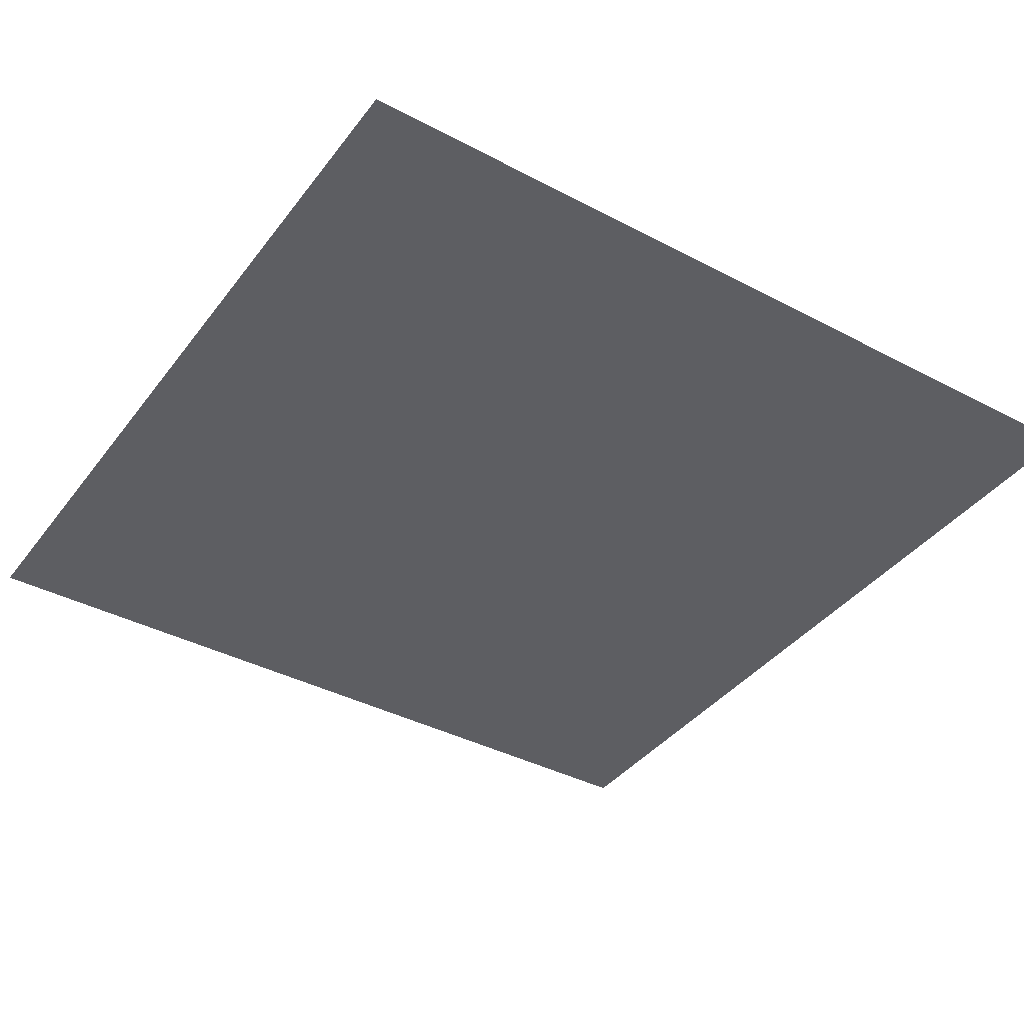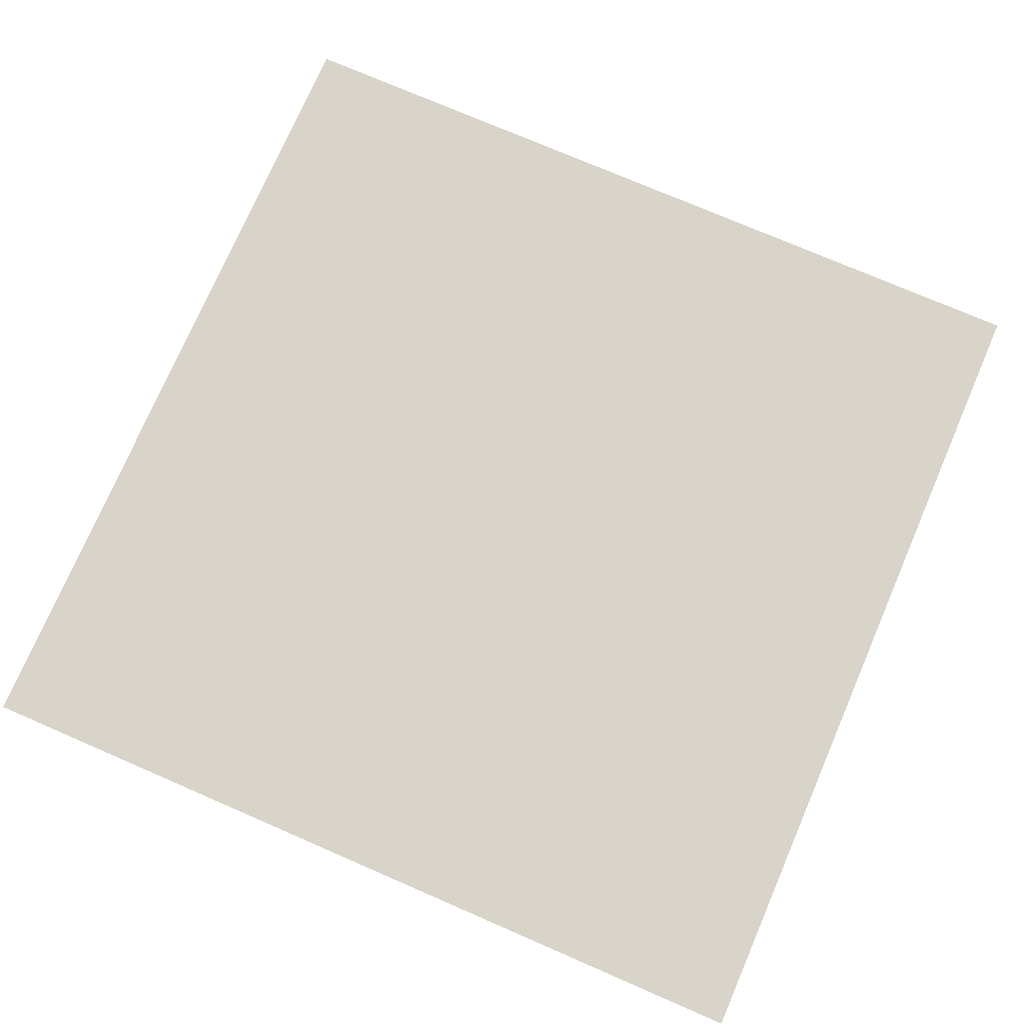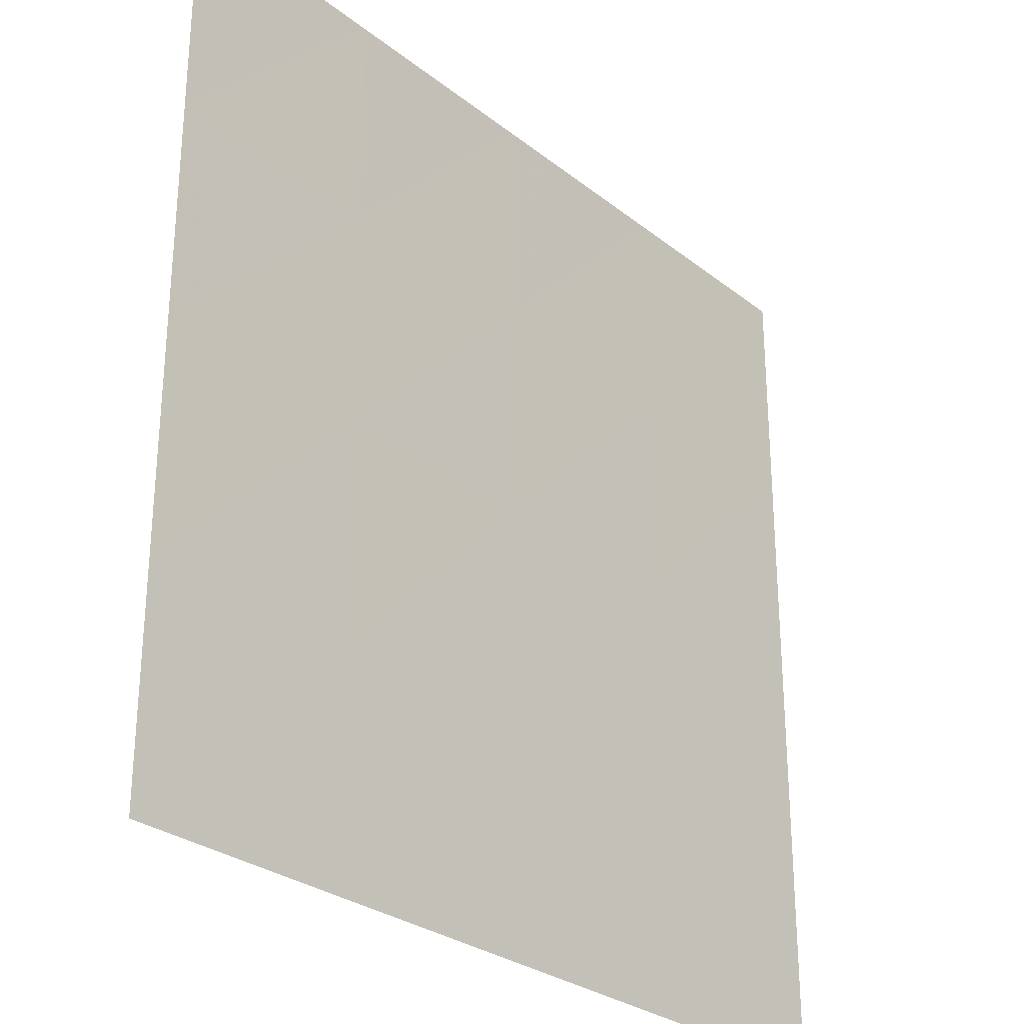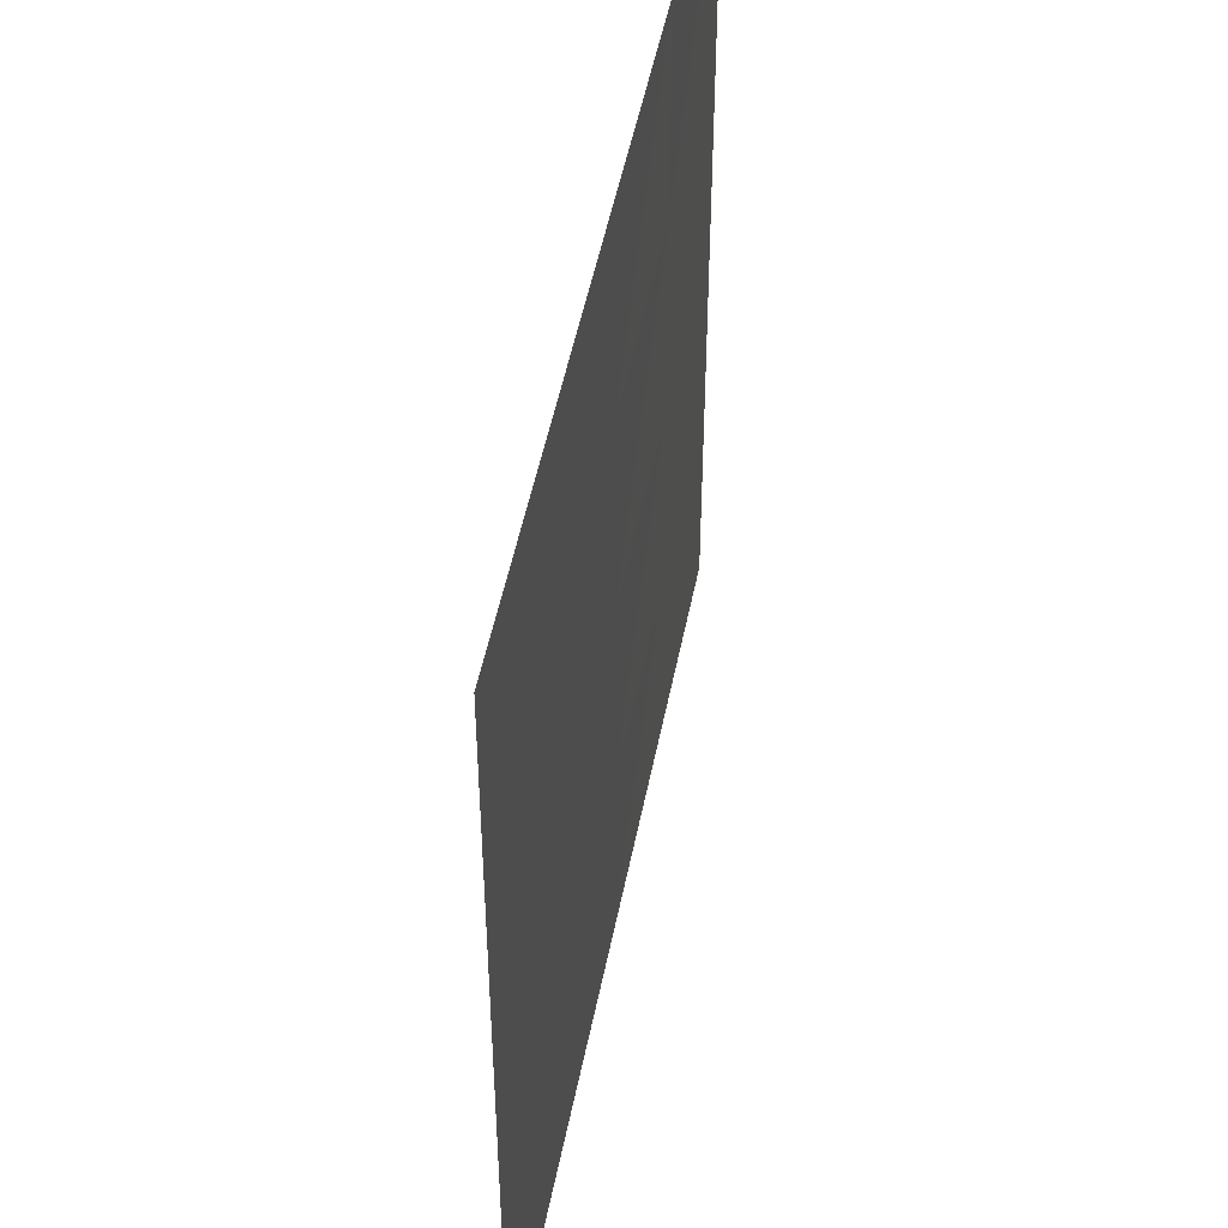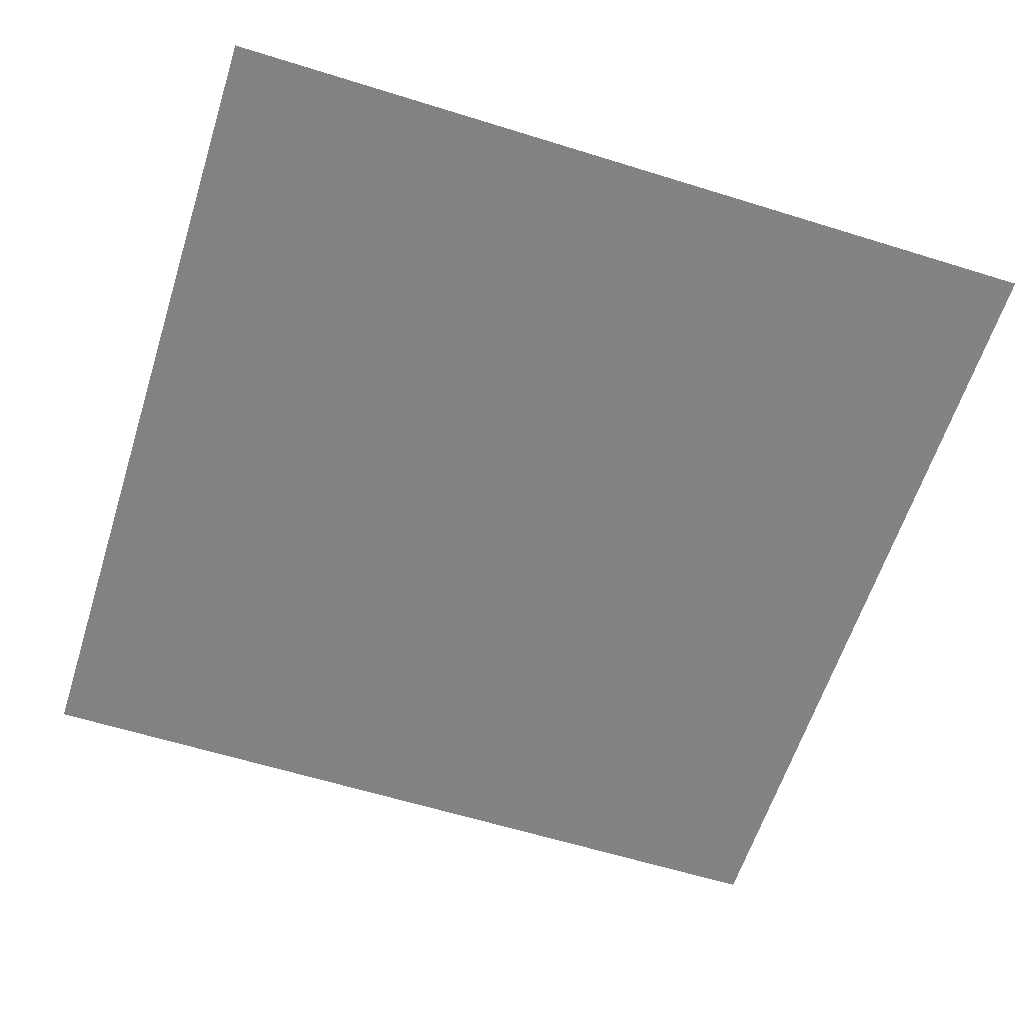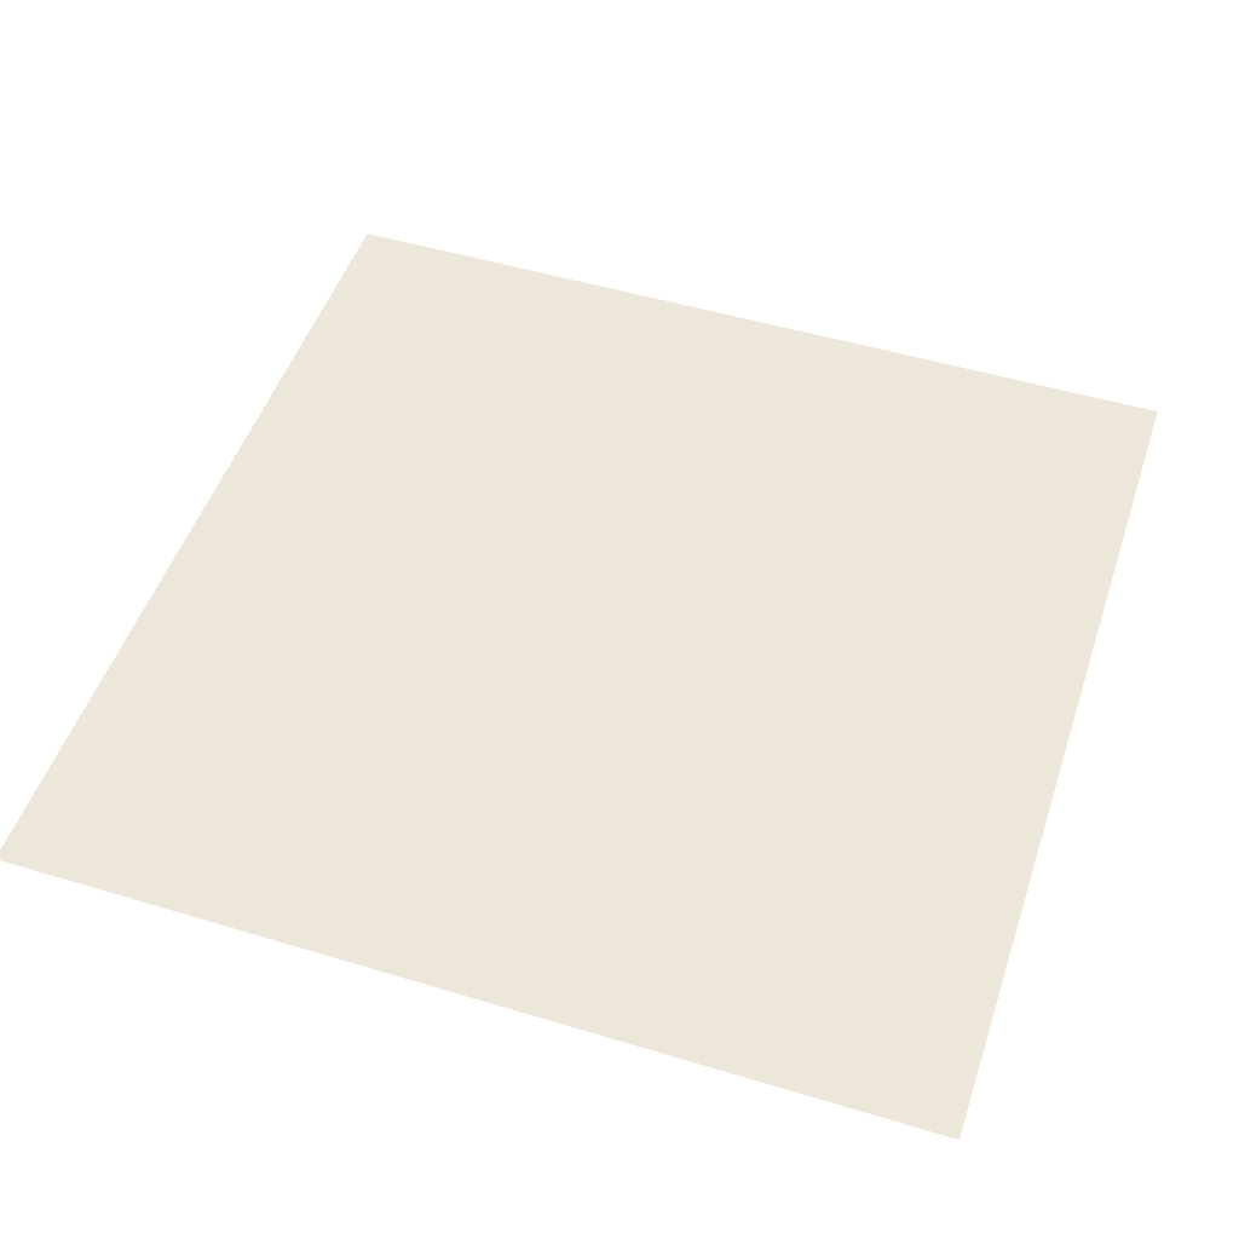
<metadata>
{"format":"obj","ext":"obj","renderer":"f3d","projection":"perspective","resolution":1024,"background":"white","views":[{"elev":-39.3,"azim":-123.2,"up":"+Z"},{"elev":75.5,"azim":113.4,"up":"+Z"},{"elev":-28.3,"azim":-49.6,"up":"+Y"},{"elev":49.8,"azim":-79.1,"up":"+Y"},{"elev":-60.8,"azim":162.4,"up":"+Z"},{"elev":50.2,"azim":108.4,"up":"+Z"}]}
</metadata>
<code>
v 0.1 0.1 0
v 0.075 0.1 -0
v 0.05 0.1 2e-06
v 0.025 0.1 4e-06
v 0 0.1 0
v 0.1 0.075 -0
v 0.075 0.075 -1.6e-05
v 0.05 0.075 -3.2e-05
v 0.025 0.075 -4.9e-05
v 0 0.075 -6.8e-05
v 0.1 0.05 2e-06
v 0.075 0.05 -3.2e-05
v 0.05 0.05 -6.8e-05
v 0.025 0.05 -0.000104
v 0 0.05 -0.000142
v 0.1 0.025 4e-06
v 0.075 0.025 -4.9e-05
v 0.05 0.025 -0.000104
v 0.025 0.025 -0.00016
v 0 0.025 -0.000216
v 0.1 0 0
v 0.075 0 -6.8e-05
v 0.05 0 -0.000142
v 0.025 0 -0.000216
v 0 0 -0.000288
f 1 2 7
f 1 7 6
f 2 3 8
f 2 8 7
f 3 4 9
f 3 9 8
f 4 5 10
f 4 10 9
f 6 7 12
f 6 12 11
f 7 8 13
f 7 13 12
f 8 9 14
f 8 14 13
f 9 10 15
f 9 15 14
f 11 12 17
f 11 17 16
f 12 13 18
f 12 18 17
f 13 14 19
f 13 19 18
f 14 15 20
f 14 20 19
f 16 17 22
f 16 22 21
f 17 18 23
f 17 23 22
f 18 19 24
f 18 24 23
f 19 20 25
f 19 25 24

</code>
